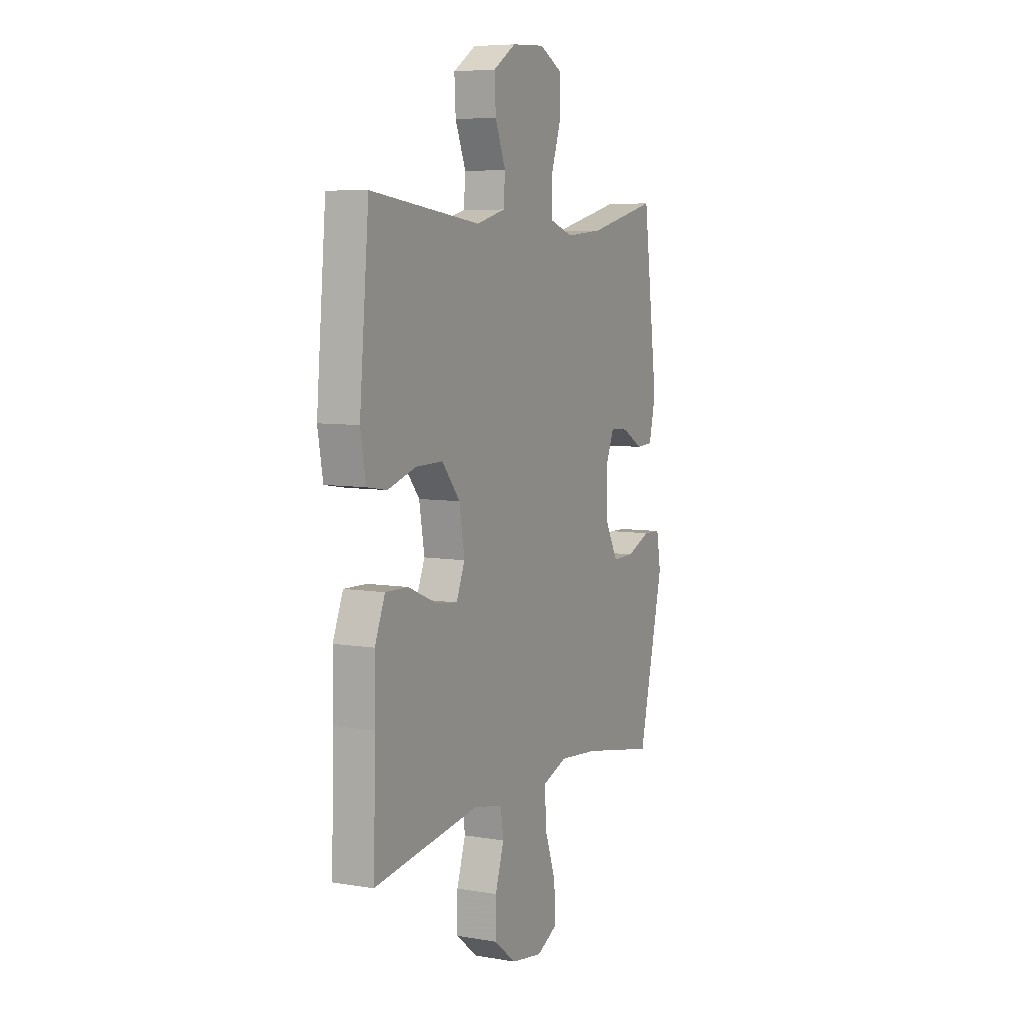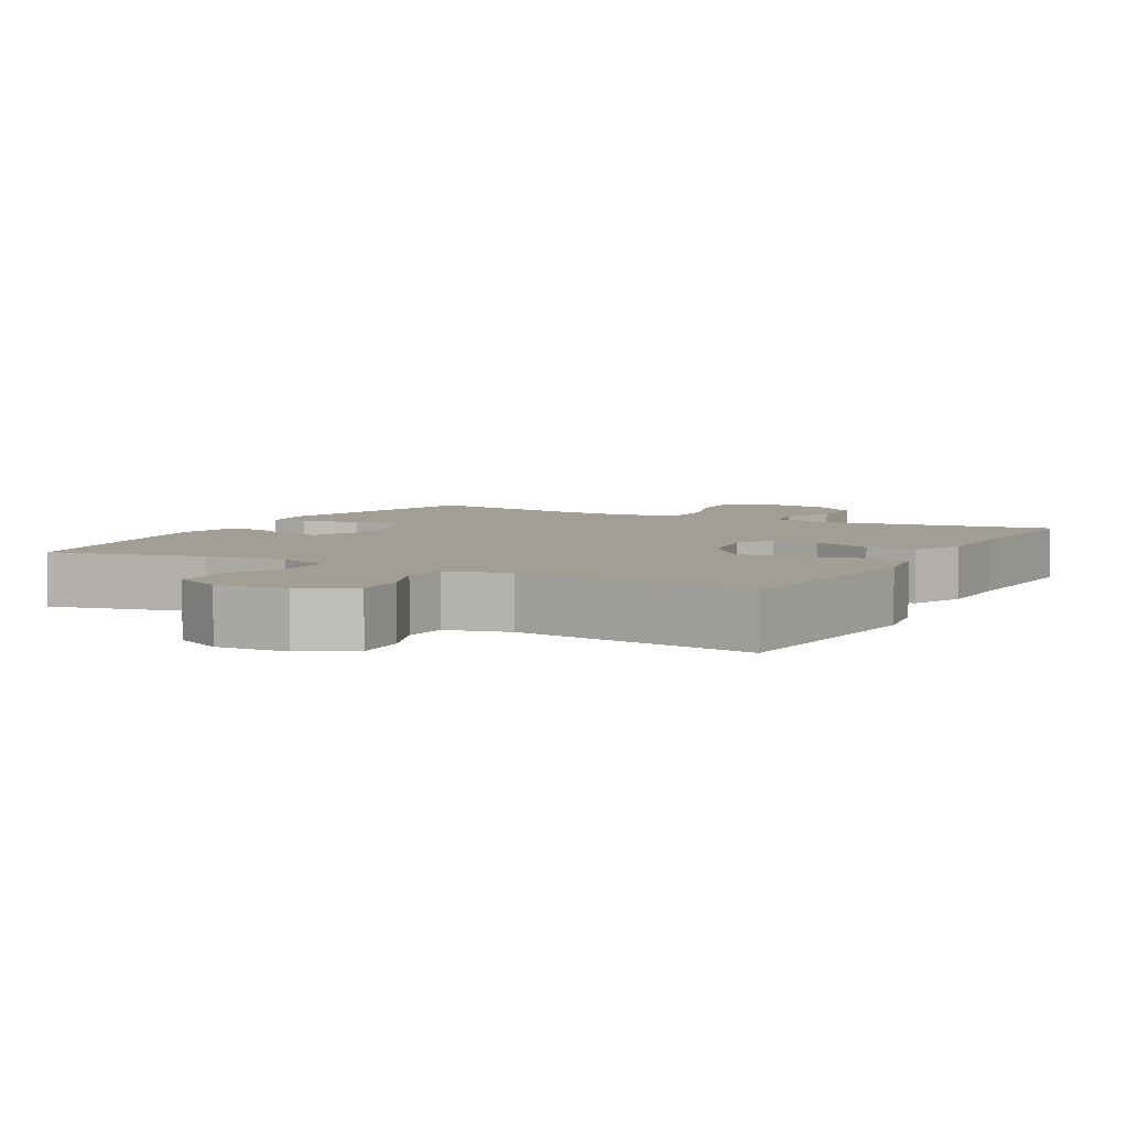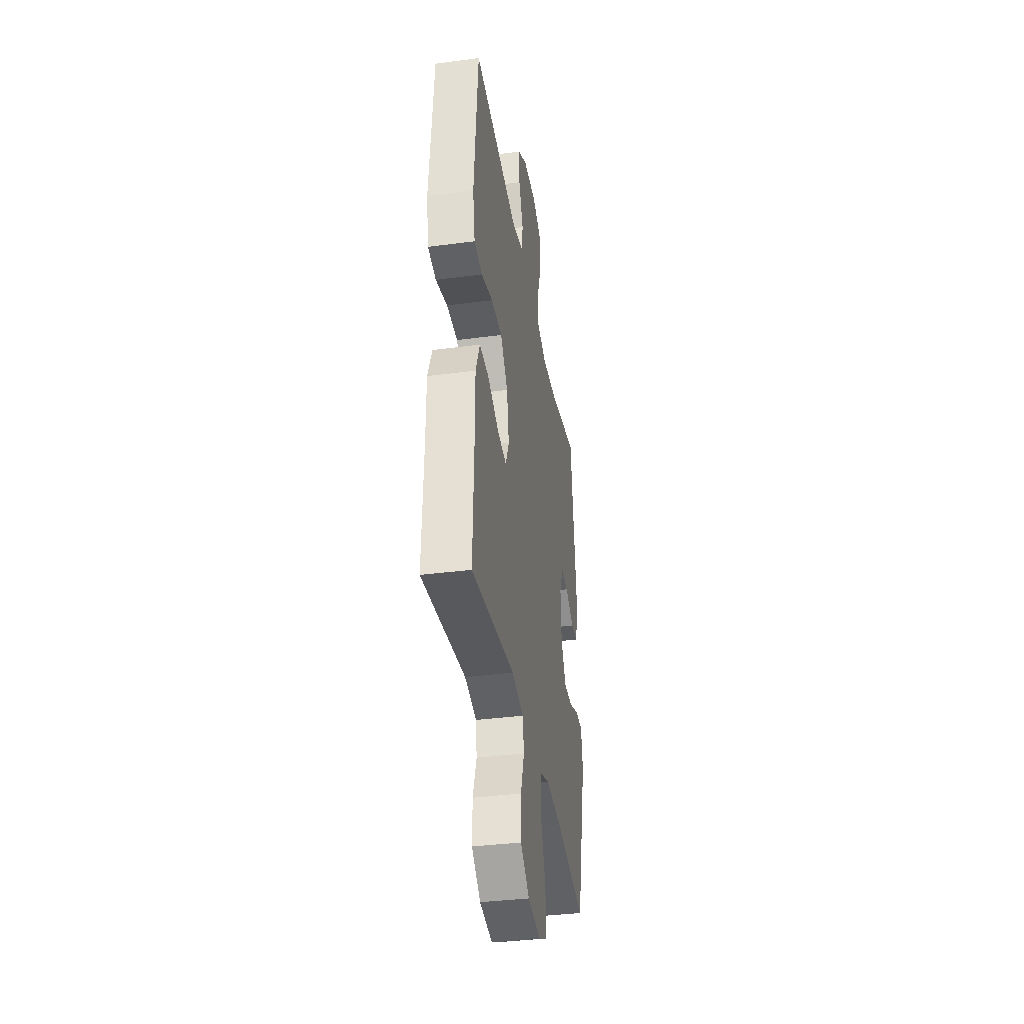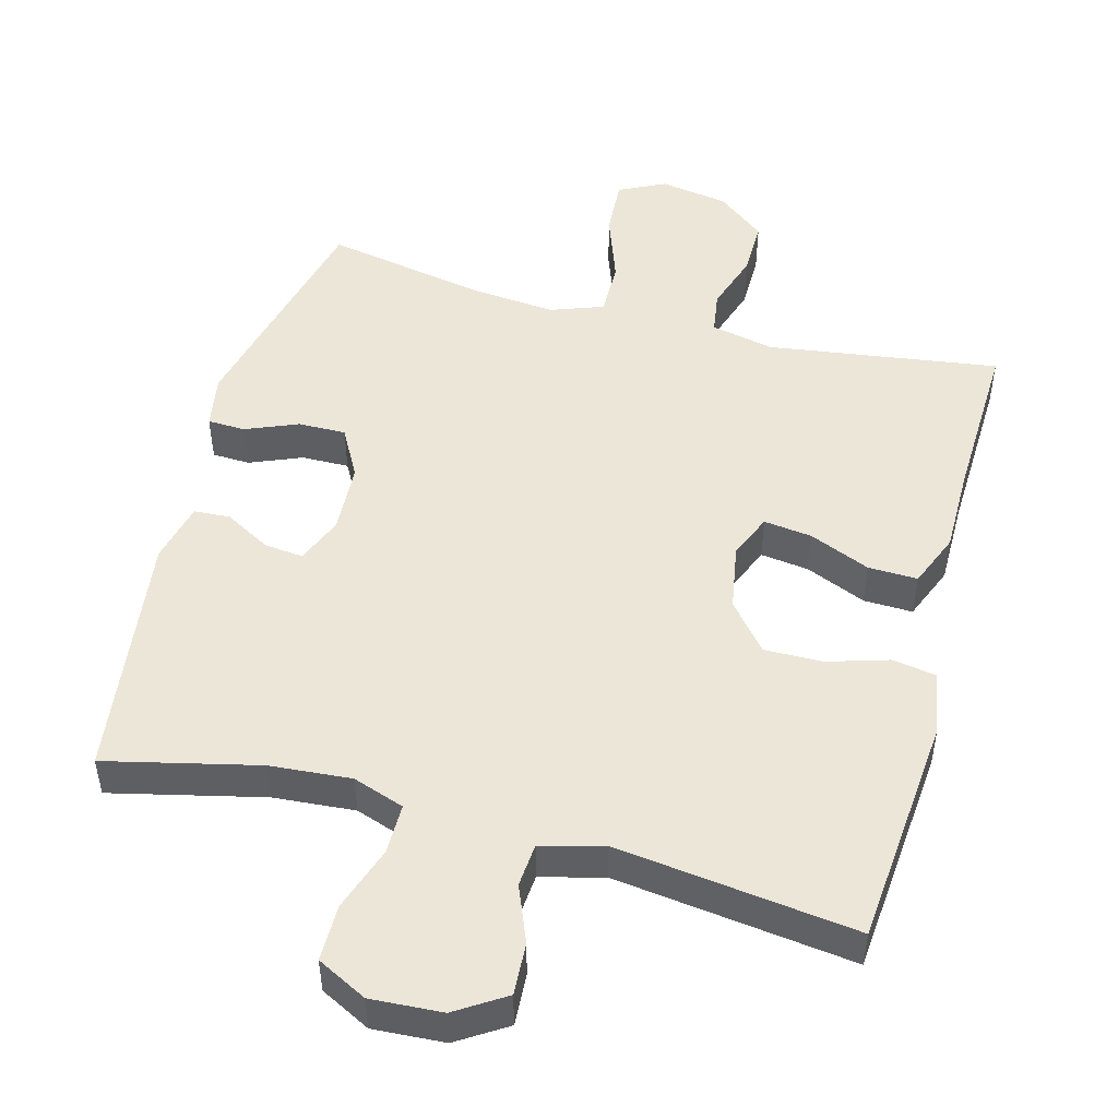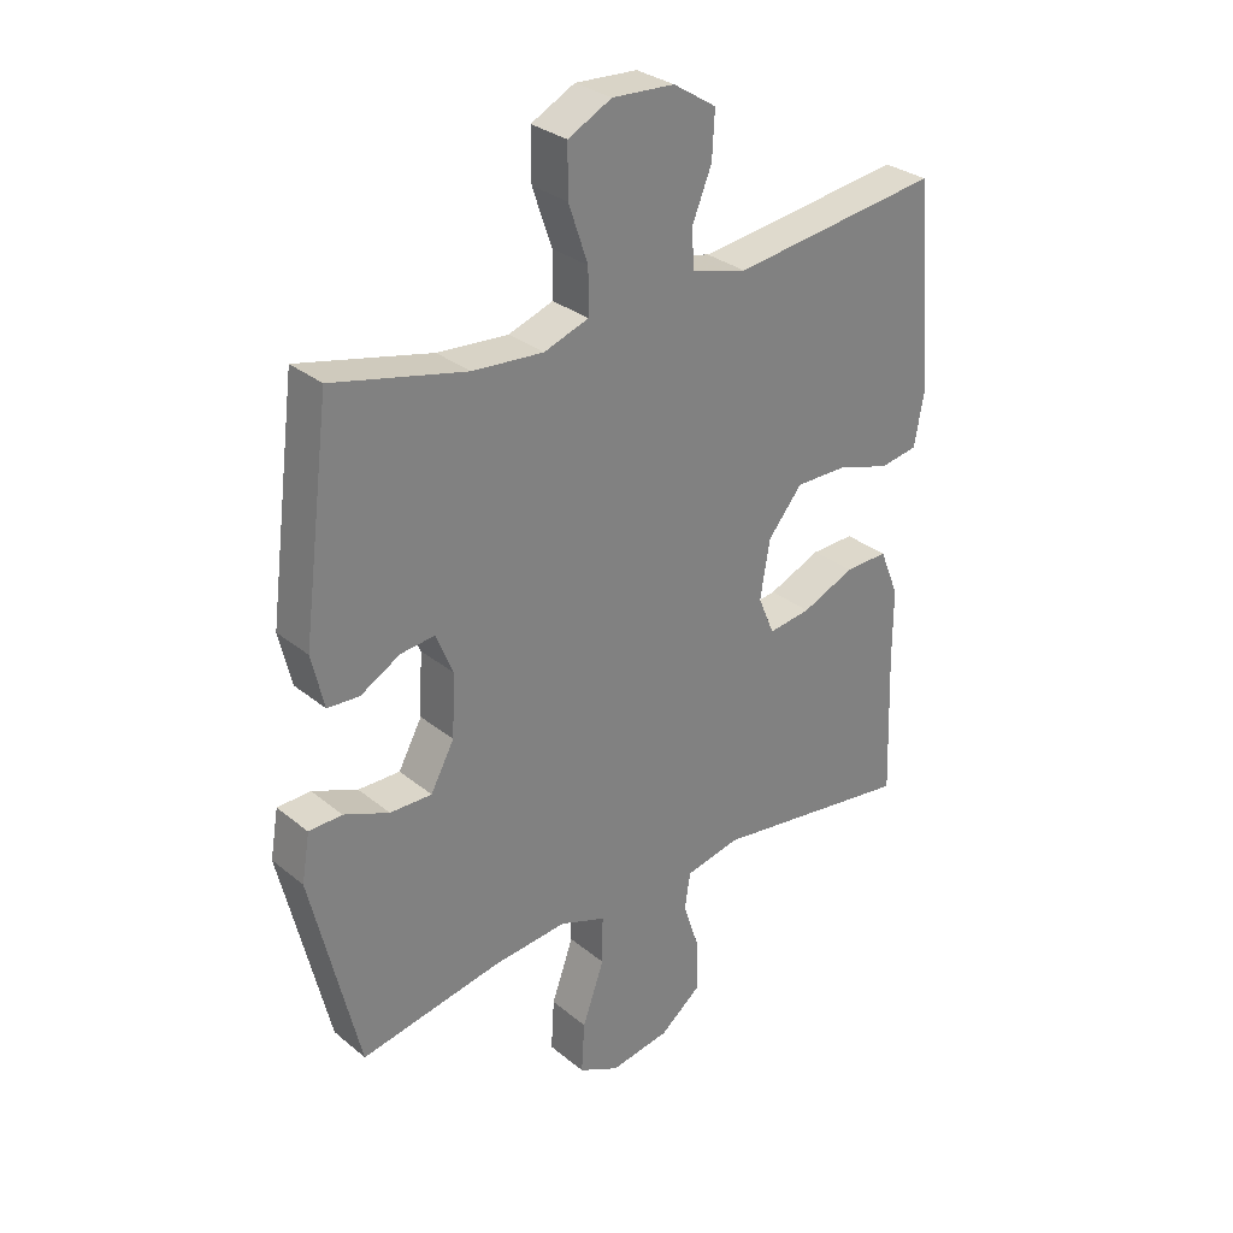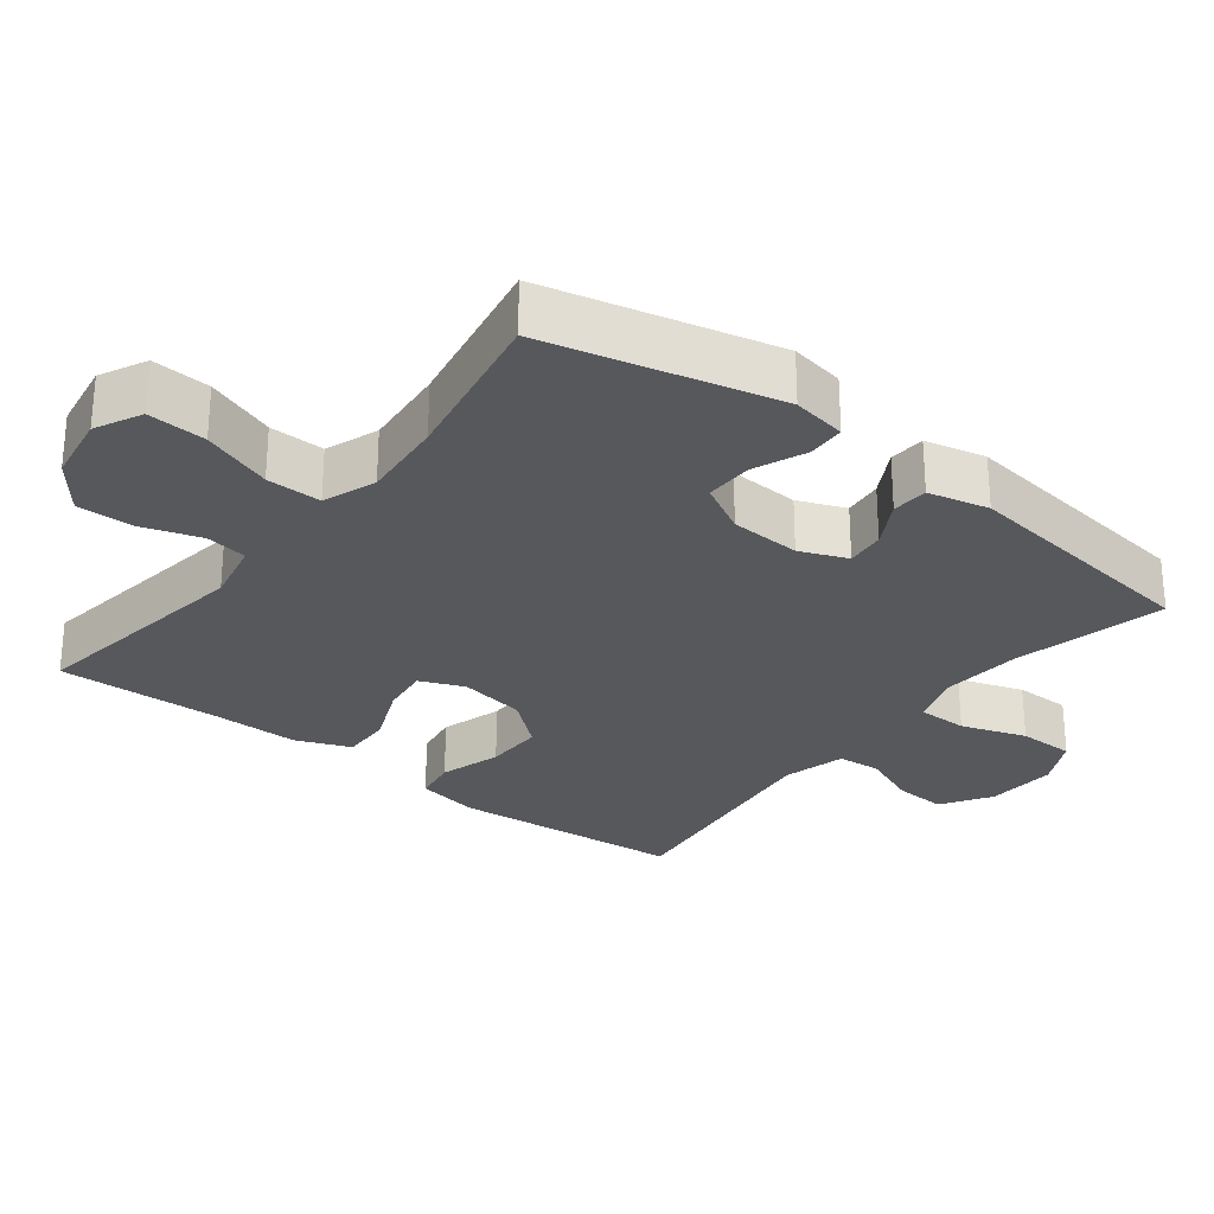
<metadata>
{"format":"obj","ext":"obj","renderer":"f3d","projection":"perspective","resolution":1024,"background":"white","views":[{"elev":6.8,"azim":116.2,"up":"+Z"},{"elev":5.2,"azim":28.7,"up":"+Y"},{"elev":-37.1,"azim":99.6,"up":"+Z"},{"elev":49.4,"azim":15.0,"up":"+Y"},{"elev":30.4,"azim":-40.6,"up":"+Z"},{"elev":-27.9,"azim":-128.0,"up":"+Y"}]}
</metadata>
<code>
v -0.5 0.07 -0.5
v -0.577 0.07 -0.177
v -0.564 0.07 -0.101
v -0.511 0.07 -0.099
v -0.438 0.07 -0.129
v -0.371 0.07 -0.13
v -0.333 0.07 -0.06
v -0.328 0.07 0.039
v -0.355 0.07 0.105
v -0.41 0.07 0.099
v -0.474 0.07 0.063
v -0.525 0.07 0.066
v -0.545 0.07 0.151
v -0.5 0.07 0.5
v -0.286 0.07 0.45
v -0.172 0.07 0.441
v -0.1 0.07 0.466
v -0.1 0.07 0.537
v -0.131 0.07 0.628
v -0.131 0.07 0.707
v -0.061 0.07 0.743
v 0.039 0.07 0.737
v 0.108 0.07 0.693
v 0.104 0.07 0.62
v 0.072 0.07 0.541
v 0.077 0.07 0.48
v 0.165 0.07 0.457
v 0.5 0.07 0.5
v 0.529 0.07 0.174
v 0.513 0.07 0.085
v 0.452 0.07 0.075
v 0.366 0.07 0.101
v 0.284 0.07 0.102
v 0.229 0.07 0.036
v 0.213 0.07 -0.057
v 0.239 0.07 -0.119
v 0.307 0.07 -0.11
v 0.392 0.07 -0.074
v 0.461 0.07 -0.072
v 0.492 0.07 -0.148
v 0.492 0.07 -0.269
v 0.5 0.07 -0.5
v 0.176 0.07 -0.454
v 0.088 0.07 -0.473
v 0.079 0.07 -0.532
v 0.106 0.07 -0.614
v 0.107 0.07 -0.693
v 0.04 0.07 -0.746
v -0.056 0.07 -0.762
v -0.121 0.07 -0.73
v -0.116 0.07 -0.648
v -0.081 0.07 -0.55
v -0.08 0.07 -0.473
v -0.154 0.07 -0.446
v -0.272 0.07 -0.457
v -0.5 0 -0.5
v -0.577 0 -0.177
v -0.564 0 -0.101
v -0.511 0 -0.099
v -0.438 0 -0.129
v -0.371 0 -0.13
v -0.333 0 -0.06
v -0.328 0 0.039
v -0.355 0 0.105
v -0.41 0 0.099
v -0.474 0 0.063
v -0.525 0 0.066
v -0.545 0 0.151
v -0.5 0 0.5
v -0.286 0 0.45
v -0.172 0 0.441
v -0.1 0 0.466
v -0.1 0 0.537
v -0.131 0 0.628
v -0.131 0 0.707
v -0.061 0 0.743
v 0.039 0 0.737
v 0.108 0 0.693
v 0.104 0 0.62
v 0.072 0 0.541
v 0.077 0 0.48
v 0.165 0 0.457
v 0.5 0 0.5
v 0.529 0 0.174
v 0.513 0 0.085
v 0.452 0 0.075
v 0.366 0 0.101
v 0.284 0 0.102
v 0.229 0 0.036
v 0.213 0 -0.057
v 0.239 0 -0.119
v 0.307 0 -0.11
v 0.392 0 -0.074
v 0.461 0 -0.072
v 0.492 0 -0.148
v 0.492 0 -0.269
v 0.5 0 -0.5
v 0.176 0 -0.454
v 0.088 0 -0.473
v 0.079 0 -0.532
v 0.106 0 -0.614
v 0.107 0 -0.693
v 0.04 0 -0.746
v -0.056 0 -0.762
v -0.121 0 -0.73
v -0.116 0 -0.648
v -0.081 0 -0.55
v -0.08 0 -0.473
v -0.154 0 -0.446
v -0.272 0 -0.457
f 50 51 52
f 49 50 52
f 48 49 52
f 47 48 52
f 46 47 52
f 45 46 52
f 44 45 52 53
f 43 44 53 54
f 41 42 43
f 41 43 54
f 40 41 54
f 39 40 54
f 38 39 54
f 37 38 54
f 30 31 32
f 29 30 32
f 28 29 32
f 27 28 32
f 26 27 32 33
f 23 24 25
f 22 23 25
f 21 22 25
f 20 21 25
f 19 20 25
f 18 19 25
f 17 18 25 26
f 26 33 34
f 17 26 34
f 16 17 34
f 13 14 15
f 12 13 15
f 11 12 15
f 10 11 15
f 9 10 15 16
f 3 4 5
f 2 3 5
f 1 2 5
f 55 1 5
f 55 5 6
f 36 37 54 55
f 55 6 7
f 36 55 7
f 35 36 7
f 16 34 35
f 9 16 35
f 8 9 35
f 7 8 35
f 107 106 105
f 107 105 104
f 107 104 103
f 107 103 102
f 107 102 101
f 107 101 100
f 108 107 100 99
f 109 108 99 98
f 98 97 96
f 109 98 96
f 109 96 95
f 109 95 94
f 109 94 93
f 109 93 92
f 87 86 85
f 87 85 84
f 87 84 83
f 87 83 82
f 88 87 82 81
f 80 79 78
f 80 78 77
f 80 77 76
f 80 76 75
f 80 75 74
f 80 74 73
f 81 80 73 72
f 89 88 81
f 89 81 72
f 89 72 71
f 70 69 68
f 70 68 67
f 70 67 66
f 70 66 65
f 71 70 65 64
f 60 59 58
f 60 58 57
f 60 57 56
f 60 56 110
f 61 60 110
f 110 109 92 91
f 62 61 110
f 62 110 91
f 62 91 90
f 90 89 71
f 90 71 64
f 90 64 63
f 90 63 62
f 1 56 57 2
f 2 57 58 3
f 3 58 59 4
f 4 59 60 5
f 5 60 61 6
f 6 61 62 7
f 7 62 63 8
f 8 63 64 9
f 9 64 65 10
f 10 65 66 11
f 11 66 67 12
f 12 67 68 13
f 13 68 69 14
f 14 69 70 15
f 15 70 71 16
f 16 71 72 17
f 17 72 73 18
f 18 73 74 19
f 19 74 75 20
f 20 75 76 21
f 21 76 77 22
f 22 77 78 23
f 23 78 79 24
f 24 79 80 25
f 25 80 81 26
f 26 81 82 27
f 27 82 83 28
f 28 83 84 29
f 29 84 85 30
f 30 85 86 31
f 31 86 87 32
f 32 87 88 33
f 33 88 89 34
f 34 89 90 35
f 35 90 91 36
f 36 91 92 37
f 37 92 93 38
f 38 93 94 39
f 39 94 95 40
f 40 95 96 41
f 41 96 97 42
f 42 97 98 43
f 43 98 99 44
f 44 99 100 45
f 45 100 101 46
f 46 101 102 47
f 47 102 103 48
f 48 103 104 49
f 49 104 105 50
f 50 105 106 51
f 51 106 107 52
f 52 107 108 53
f 53 108 109 54
f 54 109 110 55
f 55 110 56 1

</code>
